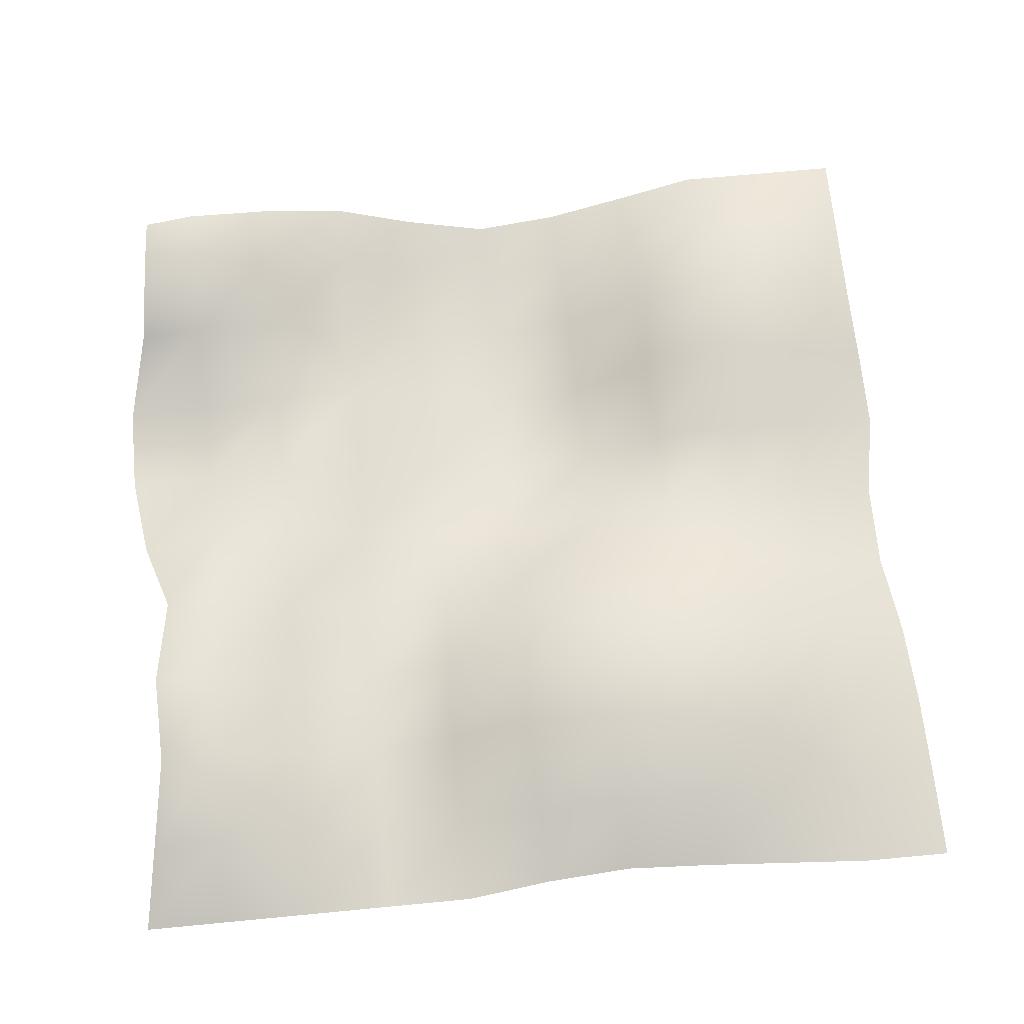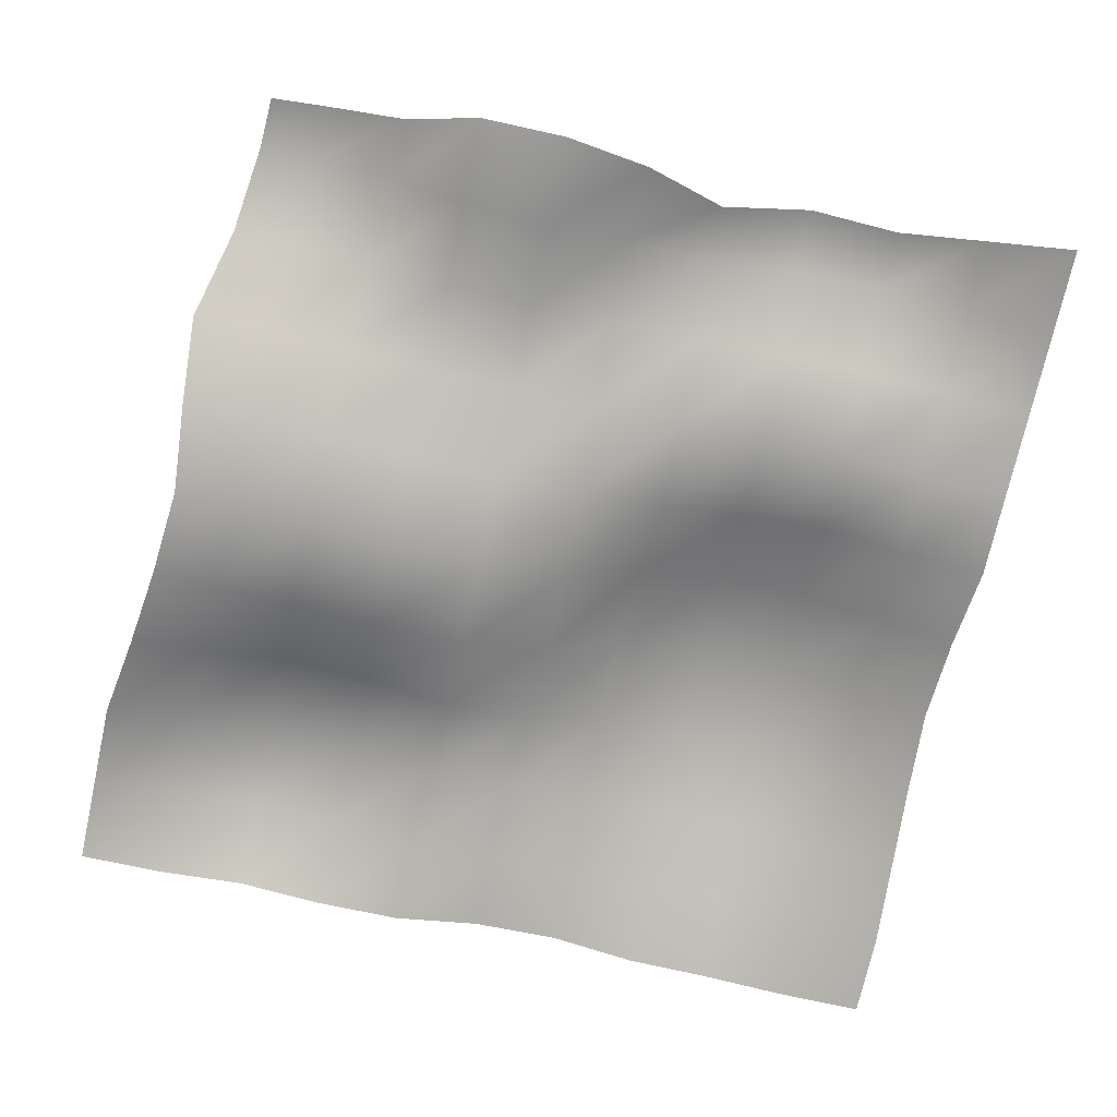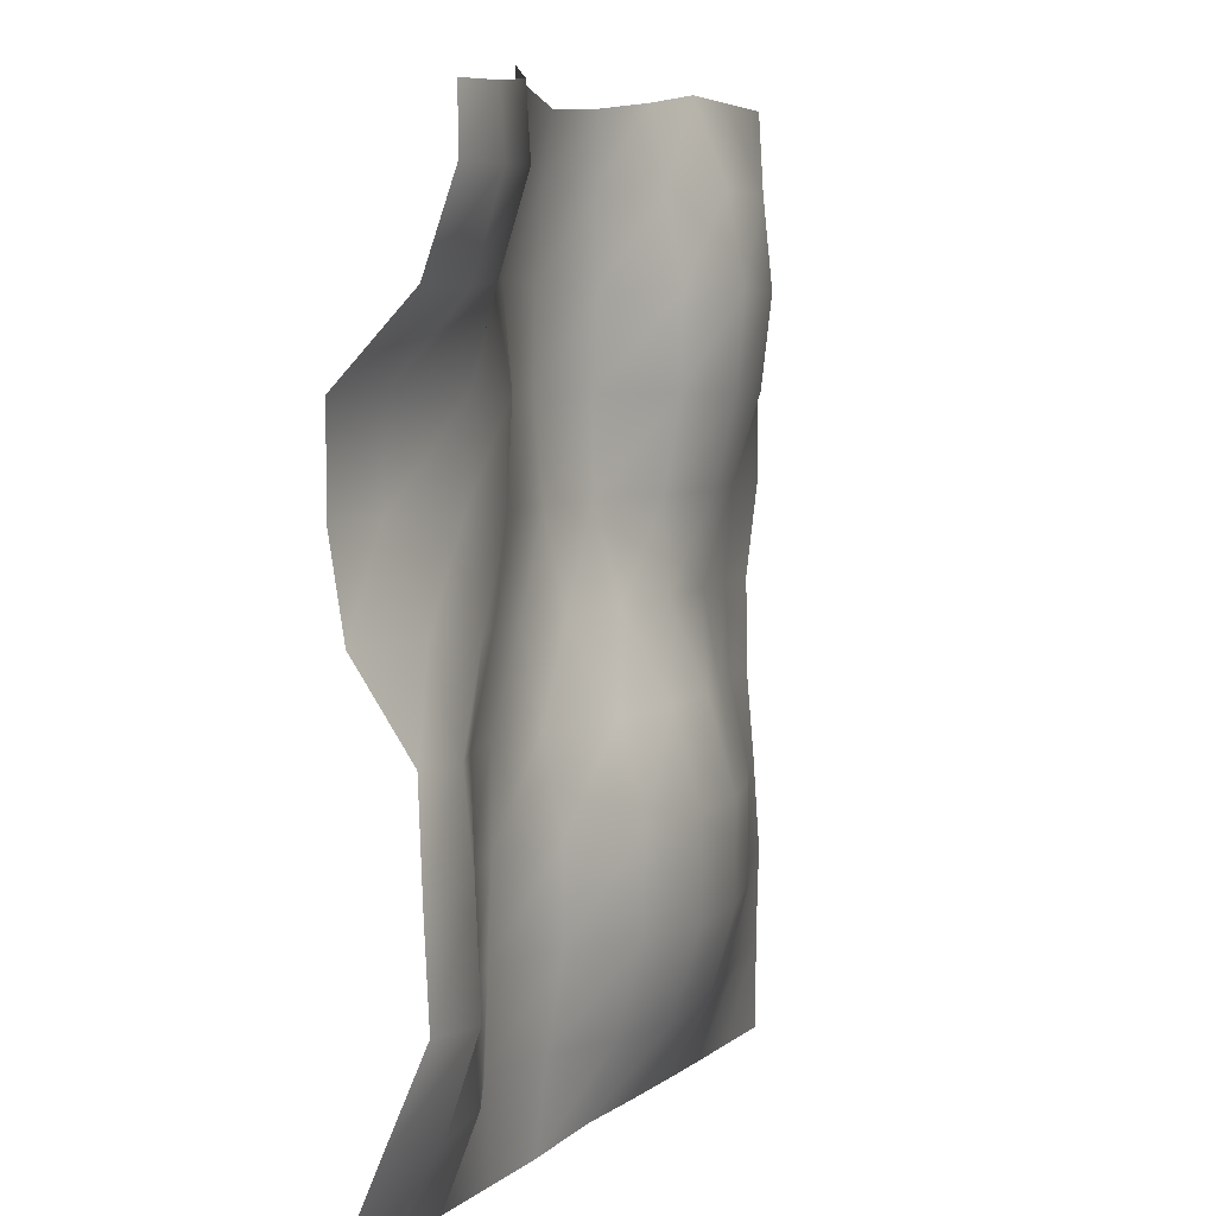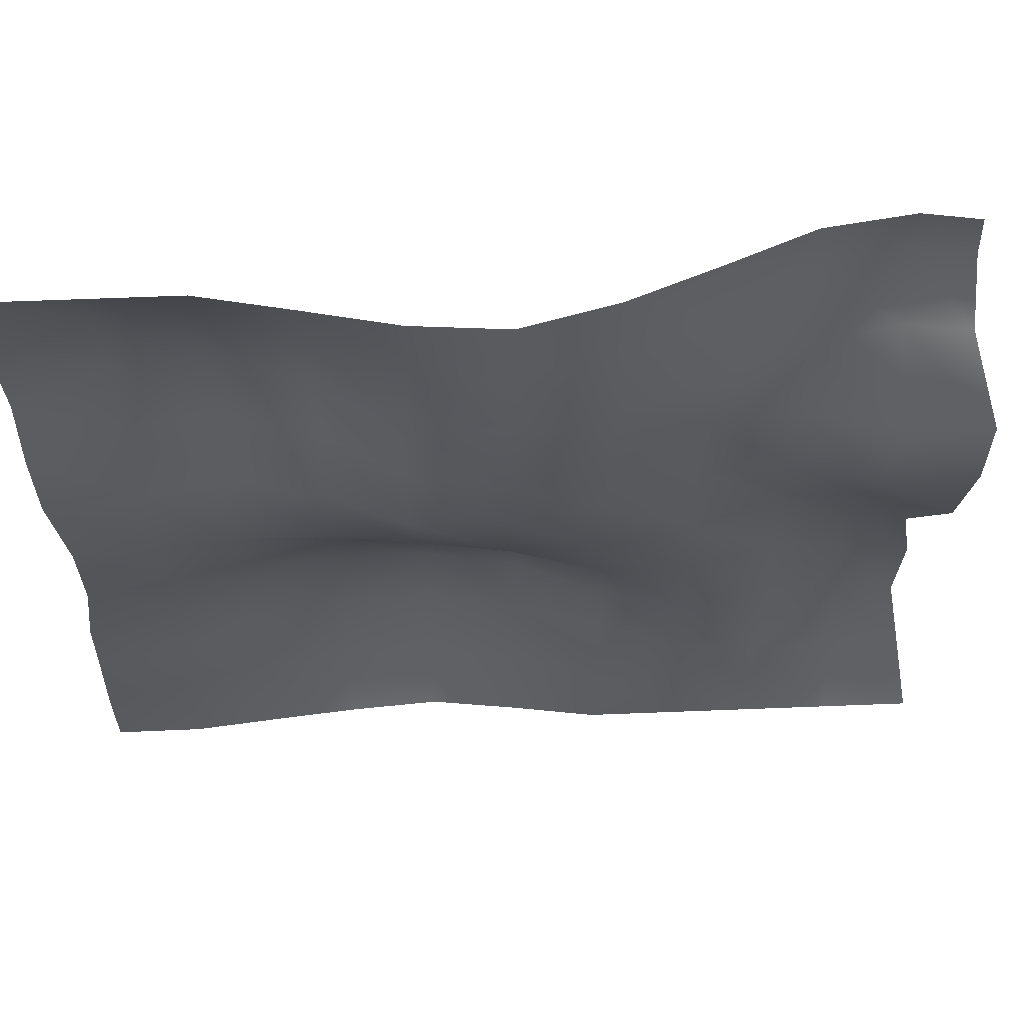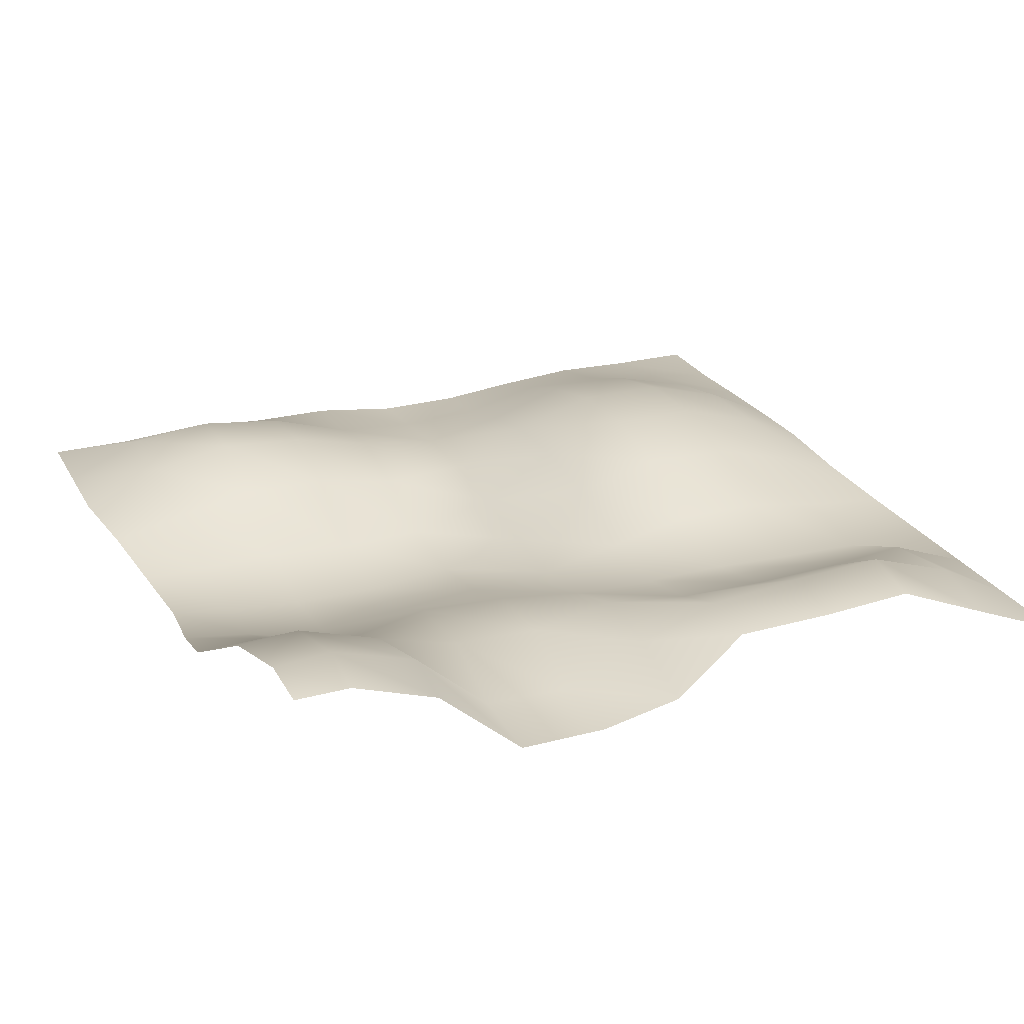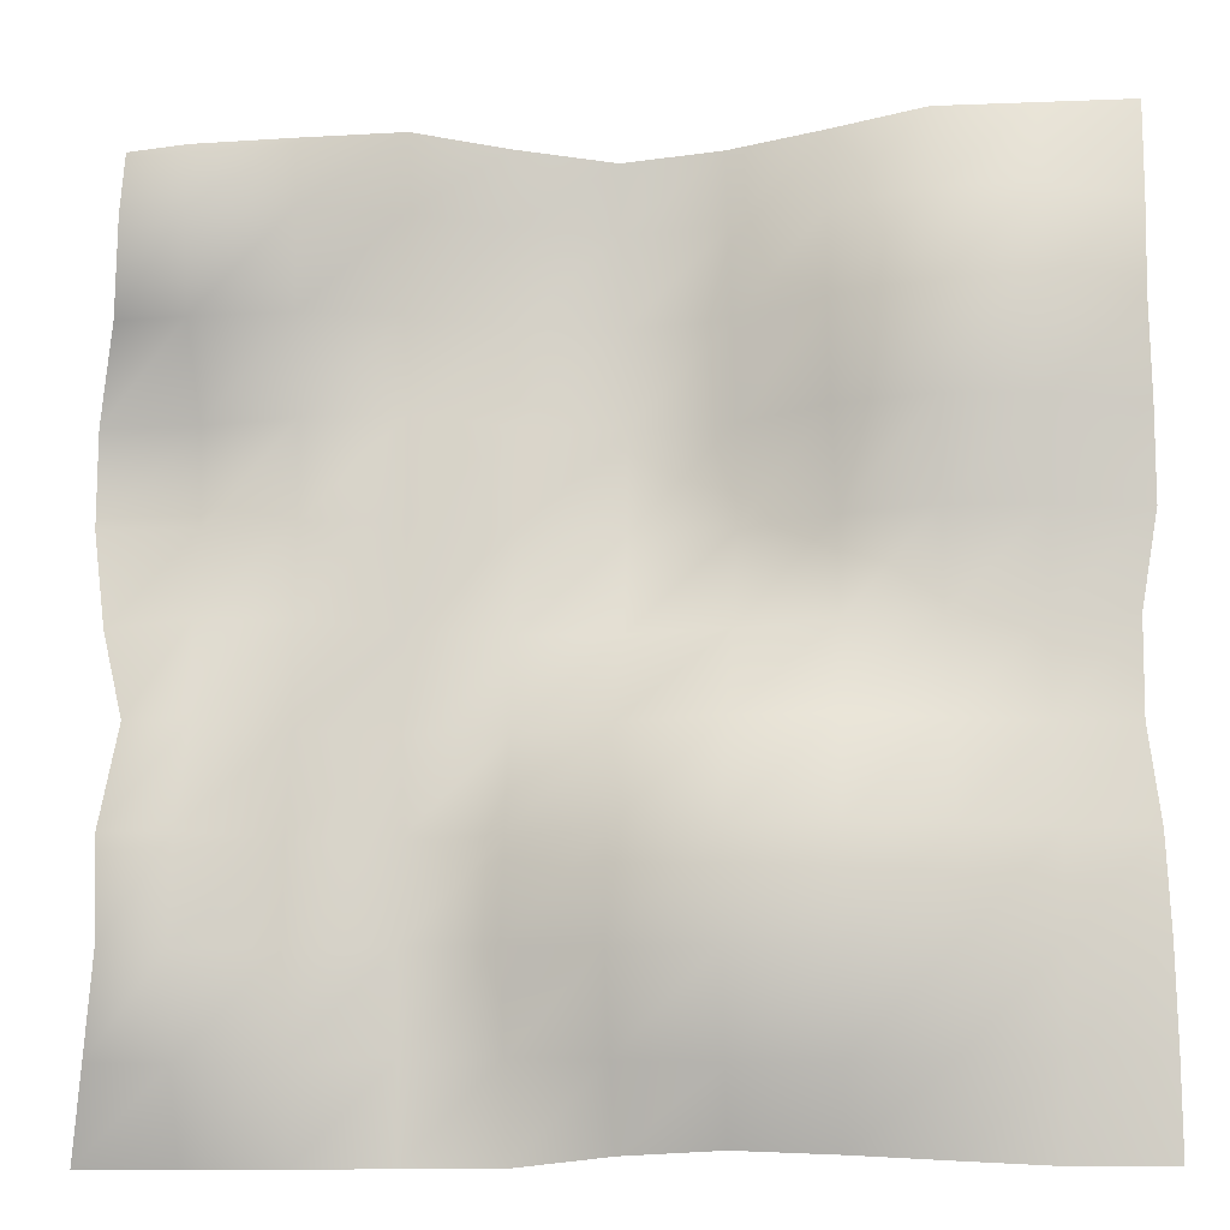
<metadata>
{"format":"obj","ext":"obj","renderer":"f3d","projection":"perspective","resolution":1024,"background":"white","views":[{"elev":67.7,"azim":174.5,"up":"+Y"},{"elev":-72.3,"azim":77.6,"up":"+Y"},{"elev":4.4,"azim":112.4,"up":"+Z"},{"elev":61.8,"azim":-2.3,"up":"+Z"},{"elev":25.4,"azim":67.0,"up":"+Y"},{"elev":-12.6,"azim":-174.7,"up":"+Z"}]}
</metadata>
<code>
g default
v -58.22 -0 58.22
v -46.58 -0 58.22
v -34.93 0.01452 58.22
v -23.51 -1.117 56.36
v -11.91 -2.576 54.78
v 0.0875 -2.877 53.77
v 11.93 -0.6766 55.02
v 23.3 3.068 56.06
v 34.6 9.307 53.33
v 46.19 11.81 52.02
v 53.39 10.93 51.65
v -58.22 -0 46.58
v -46.99 4.569 47.23
v -34.92 4.389 47.1
v -23.47 1.171 46.29
v -12.17 -2.89 45.75
v 0.00839 -4.093 45.74
v 12.09 -1.858 46.2
v 23.5 3.161 46.35
v 34.58 9.796 45.09
v 46.26 12.42 44.39
v 53.85 11.27 44.35
v -57.94 0.8025 34.99
v -47.03 5.774 35.32
v -34.93 6.581 35.29
v -23.21 3.265 34.96
v -12.53 -2.777 34.78
v -0.2144 -5.127 34.81
v 12.1 -3.445 35.06
v 23.83 0.7064 35.23
v 34.96 6.477 34.18
v 46.48 8.986 33.15
v 54.9 7.877 33.26
v -58.22 -0 23.29
v -46.91 4.398 23.36
v -35 5.582 23.23
v -23.43 2.912 23.13
v -12.85 -3.608 23.1
v -0.469 -5.4 22.99
v 11.65 -3.006 23.14
v 22.91 2.521 23.31
v 34.89 3.295 23.01
v 46.59 0.2302 23.29
v 58.22 -0 23.29
v -58.17 -0.02406 11.65
v -46.54 0.9079 11.9
v -35.13 2.945 11.57
v -23.95 0.6458 11.38
v -12.87 -3.569 10.94
v -0.6053 -4.389 10.89
v 11.44 -2.198 11.11
v 22.98 1.968 11.33
v 34.9 2.724 11.32
v 46.43 -0.3391 11.55
v 58.22 -0 11.64
v -56.19 -0.7354 0.004452
v -46.26 0.09561 0.05185
v -35.08 1.376 -0.1583
v -23.83 1.269 -0.5153
v -12.39 -0.02044 -0.8494
v -0.4885 -1.594 -1.077
v 11.48 -1.672 -0.8423
v 23.25 0.5387 -0.4419
v 34.56 4.599 -0.08018
v 45.91 4.241 0.3486
v 56.58 1.006 0.1352
v -56.05 -0.5946 -11.69
v -46.27 0.6761 -11.78
v -35.27 3.521 -11.77
v -23.88 6.144 -11.55
v -11.95 6.415 -11.62
v 0.008592 4.935 -11.91
v 11.56 0.8231 -12.34
v 23.41 0.2965 -12.1
v 34.79 3.259 -11.82
v 44.99 7.298 -11.3
v 52.82 6.344 -11.13
v -57.49 -0.1319 -23.31
v -46.87 3.04 -23.36
v -35.86 6.893 -23.43
v -24.06 9.606 -23.54
v -11.69 10.08 -23.66
v 0.54 8.174 -23.71
v 11.86 3.359 -23.66
v 23.7 0.4595 -23.57
v 35.38 3.357 -23.65
v 46.09 9.047 -23.47
v 54.77 7.807 -23.29
v -57.95 0.4796 -34.95
v -46.88 3.053 -35.15
v -35.89 6.976 -35.66
v -24.01 9.624 -36.07
v -11.53 9.976 -36.19
v 0.736 7.793 -35.93
v 12.15 3.498 -35.29
v 23.75 0.002252 -34.97
v 35.36 3.689 -35.4
v 46.15 9.666 -35.91
v 54.28 8.22 -35.67
v -58.19 0.05209 -46.58
v -46.69 2.111 -46.71
v -35.42 4.163 -47.19
v -23.73 6.38 -47.75
v -11.53 6.611 -47.77
v 0.4954 4.611 -47.39
v 11.85 1.377 -46.77
v 23.4 -0.5515 -46.52
v 34.7 4.169 -47.23
v 46.48 5.874 -47.59
v 56.31 3.958 -47.26
v -58.22 0 -58.22
v -46.58 0.04002 -58.2
v -34.97 0.9491 -57.61
v -23.39 1.784 -57.01
v -11.56 2.337 -56.53
v 0.1338 1.128 -57.03
v 11.64 0 -58.22
v 23.29 0 -58.22
v 34.93 0 -58.22
v 46.58 0 -58.22
v 58.22 0 -58.22
g pPlane1
f 1 2 13 12
f 2 3 14 13
f 3 4 15 14
f 4 5 16 15
f 5 6 17 16
f 6 7 18 17
f 7 8 19 18
f 8 9 20 19
f 9 10 21 20
f 10 11 22 21
f 12 13 24 23
f 13 14 25 24
f 14 15 26 25
f 15 16 27 26
f 16 17 28 27
f 17 18 29 28
f 18 19 30 29
f 19 20 31 30
f 20 21 32 31
f 21 22 33 32
f 23 24 35 34
f 24 25 36 35
f 25 26 37 36
f 26 27 38 37
f 27 28 39 38
f 28 29 40 39
f 29 30 41 40
f 30 31 42 41
f 31 32 43 42
f 32 33 44 43
f 34 35 46 45
f 35 36 47 46
f 36 37 48 47
f 37 38 49 48
f 38 39 50 49
f 39 40 51 50
f 40 41 52 51
f 41 42 53 52
f 42 43 54 53
f 43 44 55 54
f 45 46 57 56
f 46 47 58 57
f 47 48 59 58
f 48 49 60 59
f 49 50 61 60
f 50 51 62 61
f 51 52 63 62
f 52 53 64 63
f 53 54 65 64
f 54 55 66 65
f 56 57 68 67
f 57 58 69 68
f 58 59 70 69
f 59 60 71 70
f 60 61 72 71
f 61 62 73 72
f 62 63 74 73
f 63 64 75 74
f 64 65 76 75
f 65 66 77 76
f 67 68 79 78
f 68 69 80 79
f 69 70 81 80
f 70 71 82 81
f 71 72 83 82
f 72 73 84 83
f 73 74 85 84
f 74 75 86 85
f 75 76 87 86
f 76 77 88 87
f 78 79 90 89
f 79 80 91 90
f 80 81 92 91
f 81 82 93 92
f 82 83 94 93
f 83 84 95 94
f 84 85 96 95
f 85 86 97 96
f 86 87 98 97
f 87 88 99 98
f 89 90 101 100
f 90 91 102 101
f 91 92 103 102
f 92 93 104 103
f 93 94 105 104
f 94 95 106 105
f 95 96 107 106
f 96 97 108 107
f 97 98 109 108
f 98 99 110 109
f 100 101 112 111
f 101 102 113 112
f 102 103 114 113
f 103 104 115 114
f 104 105 116 115
f 105 106 117 116
f 106 107 118 117
f 107 108 119 118
f 108 109 120 119
f 109 110 121 120

</code>
